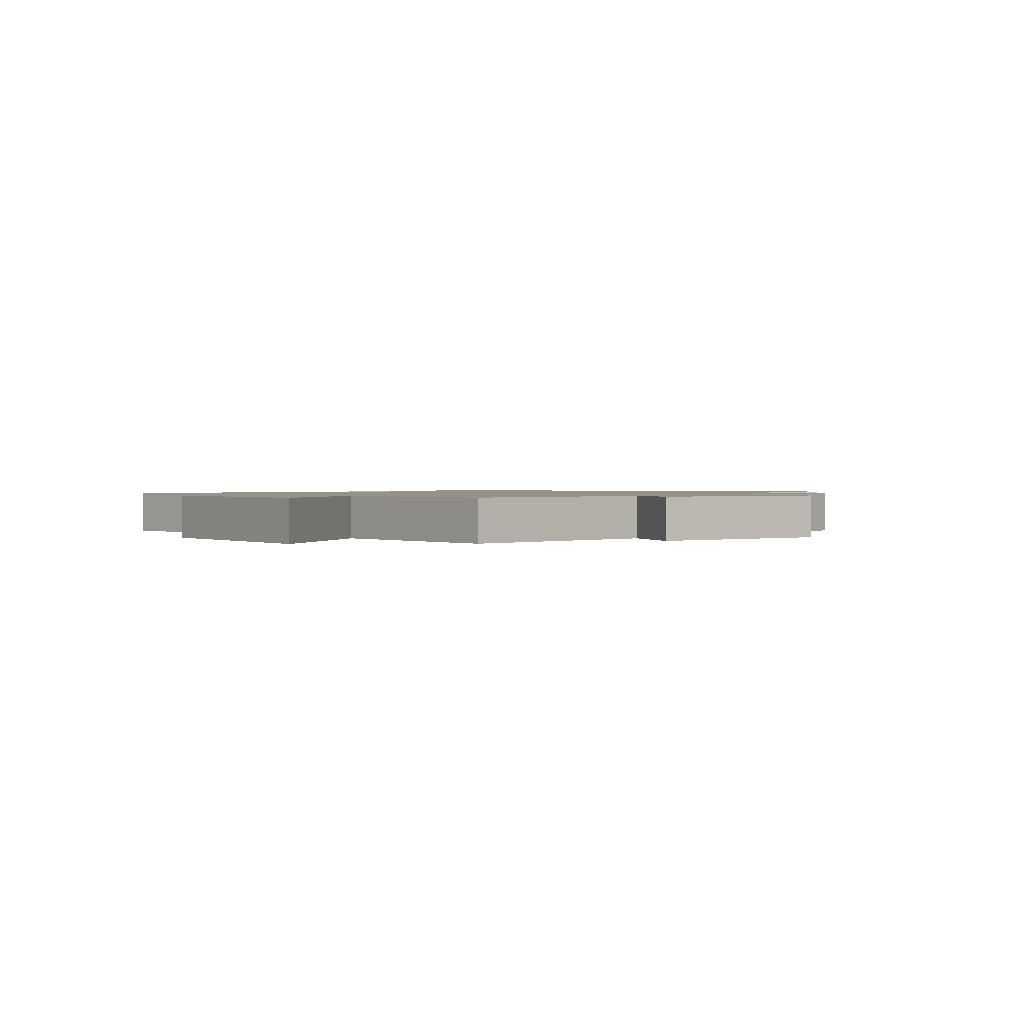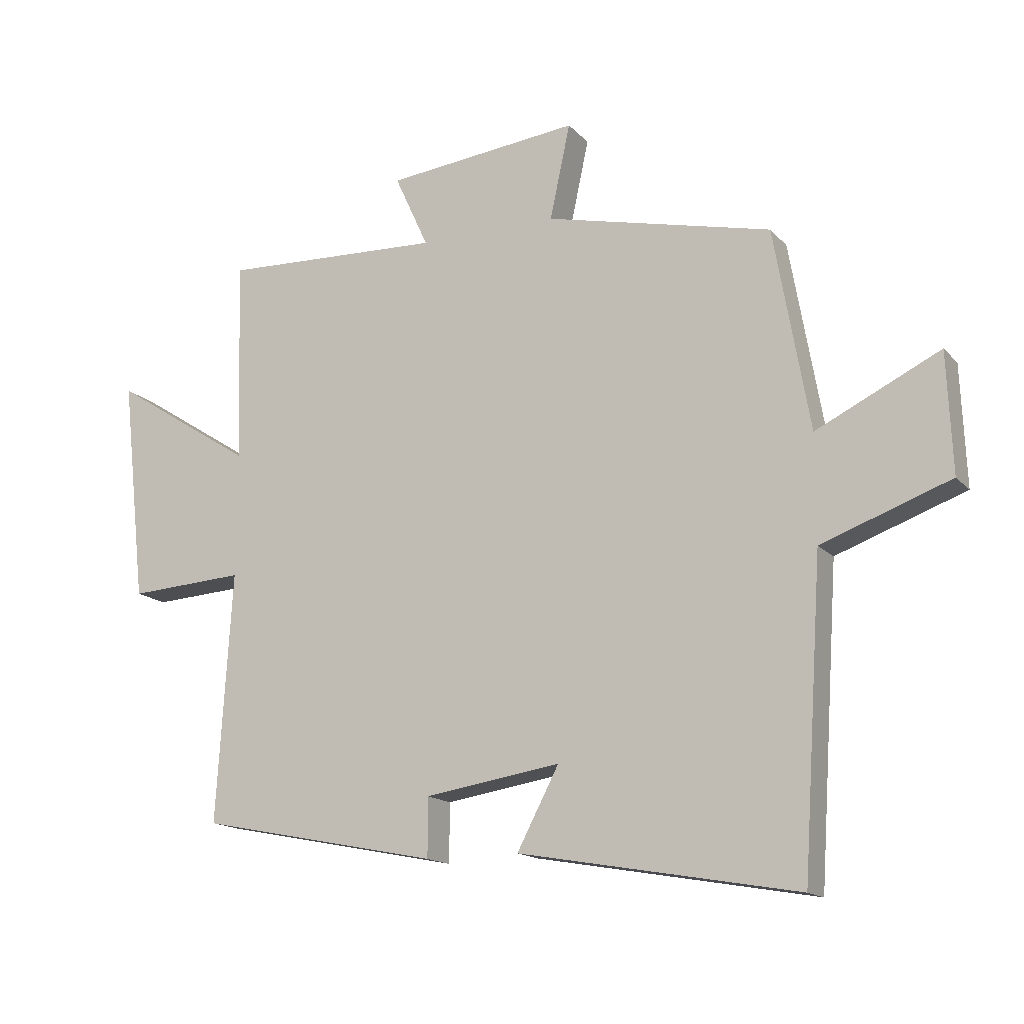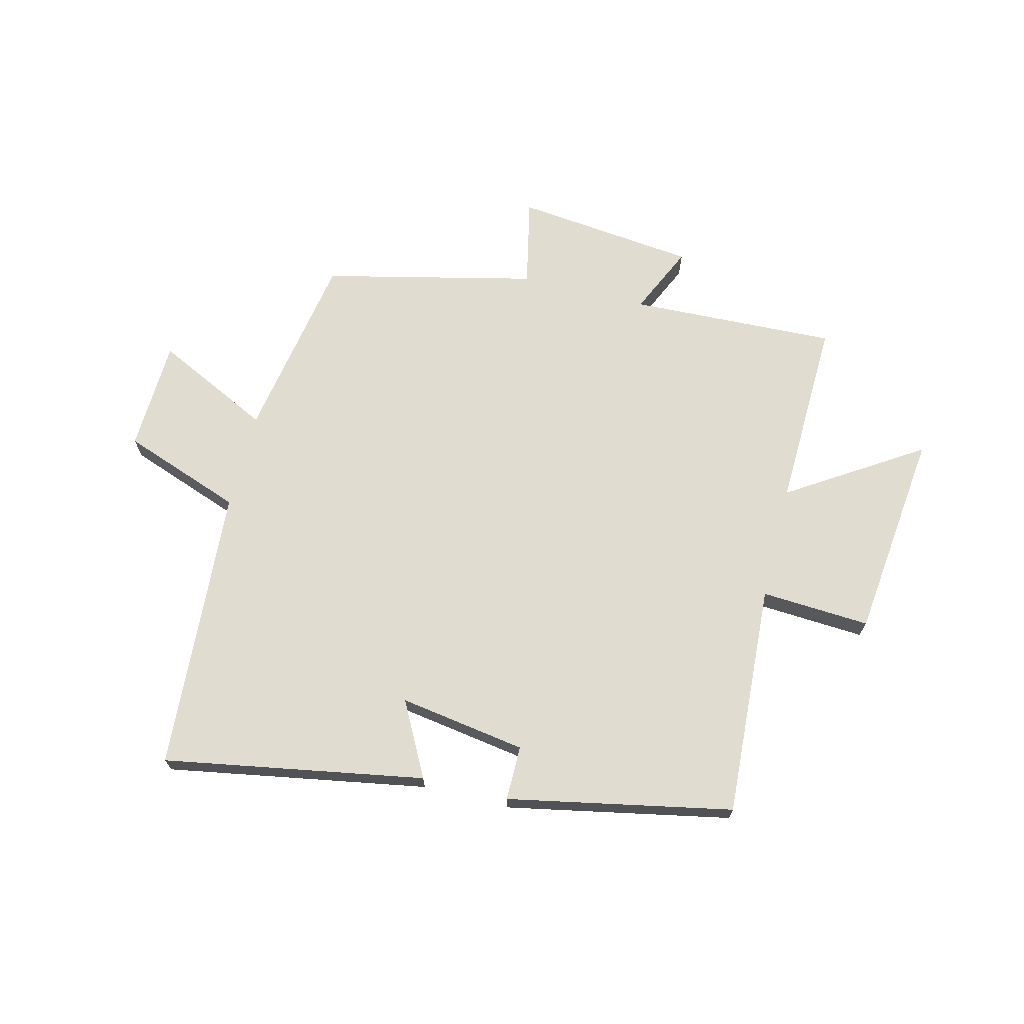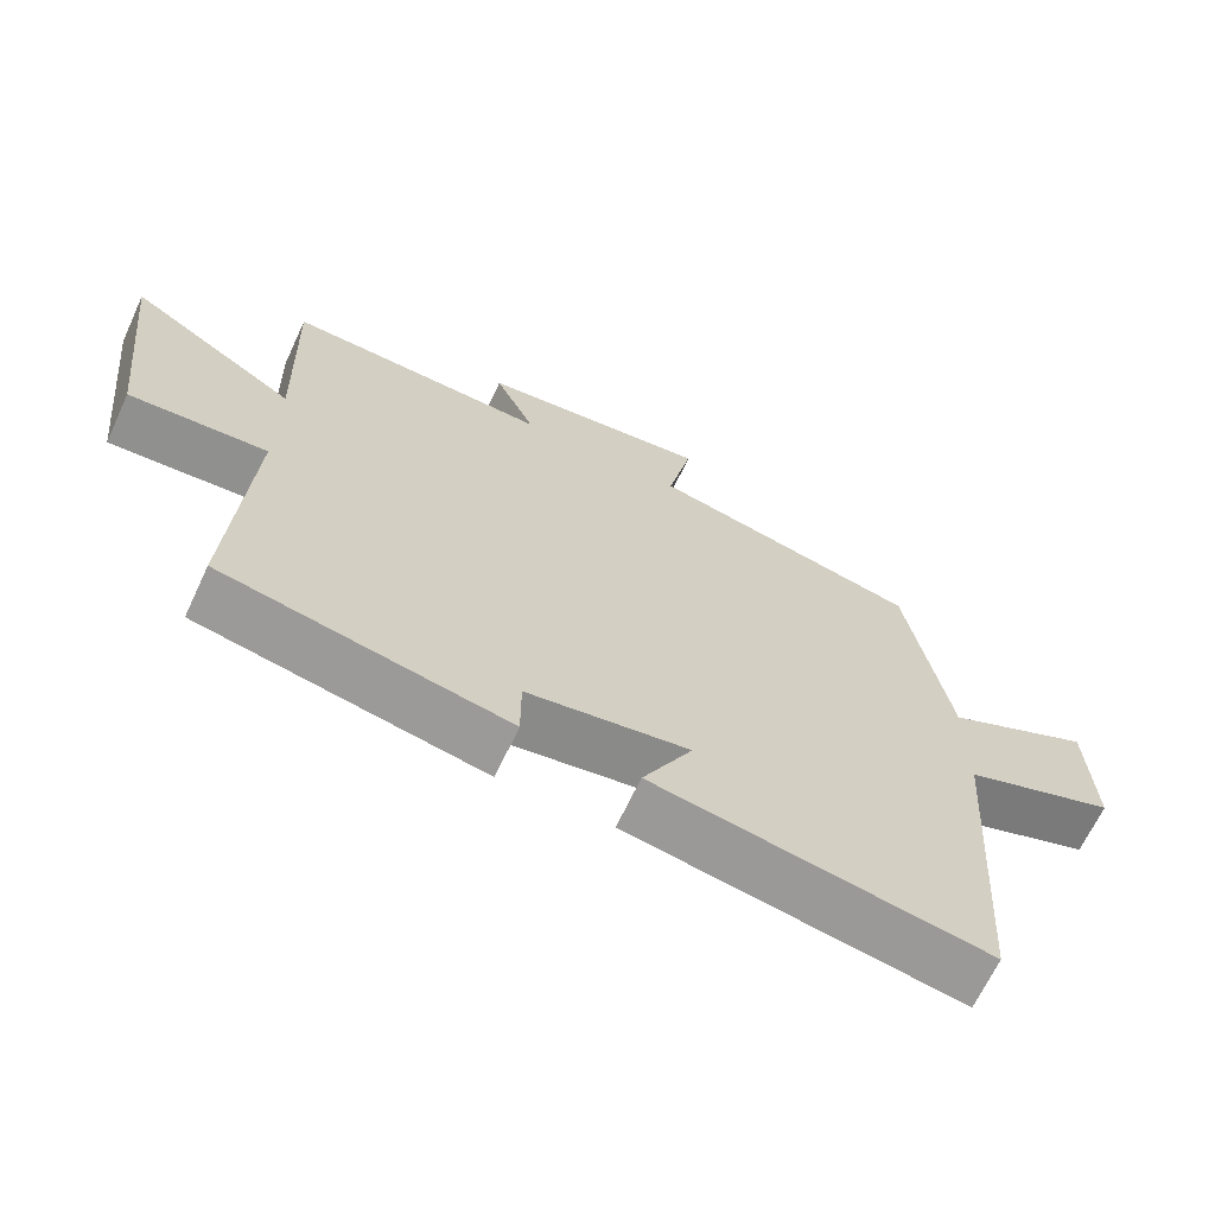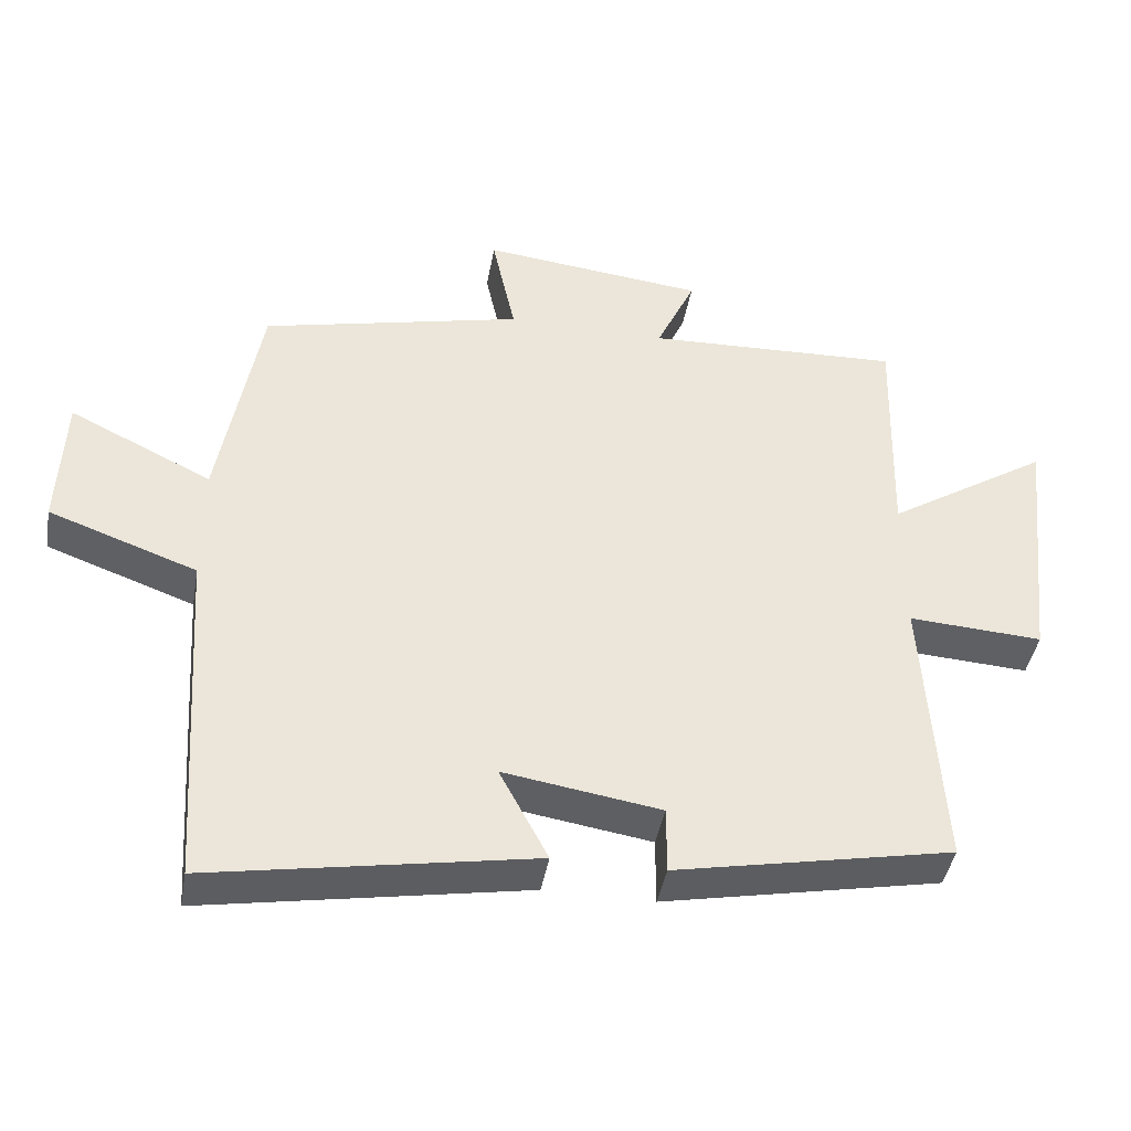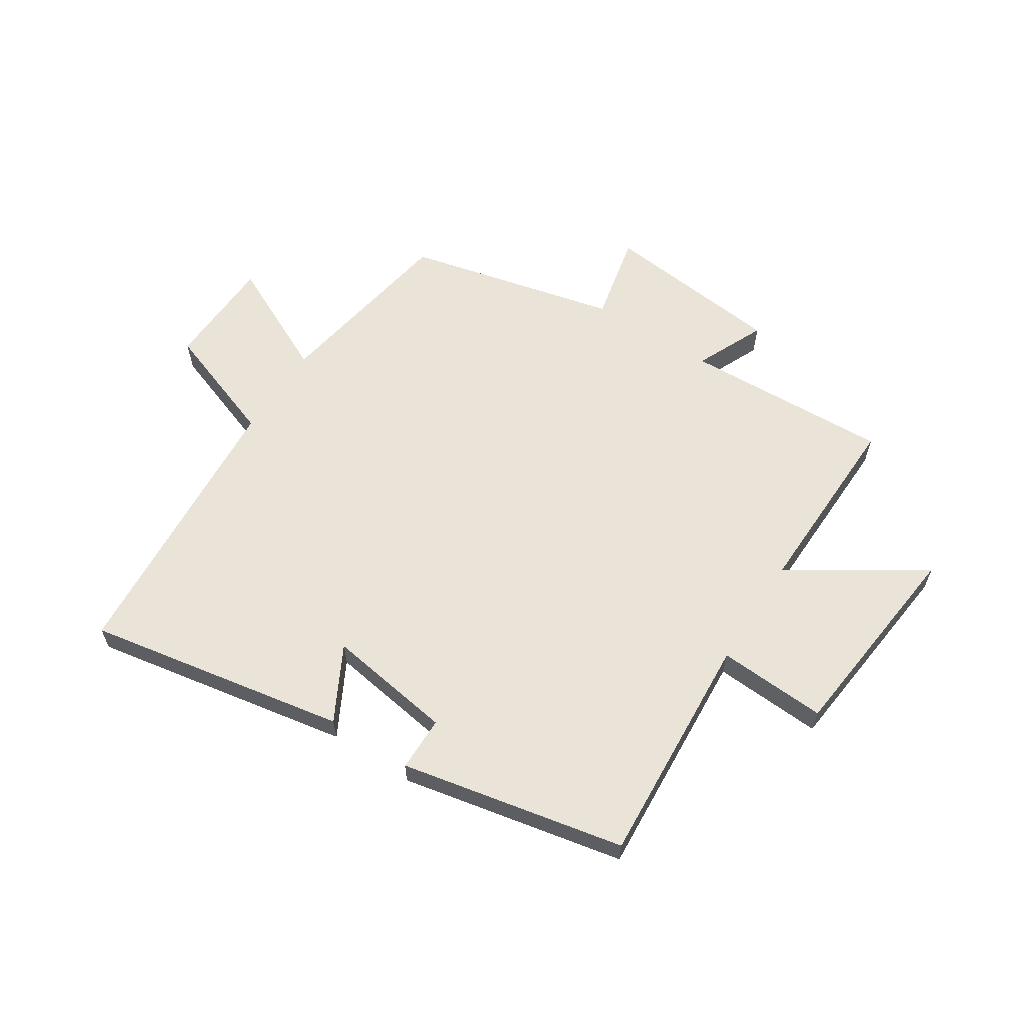
<metadata>
{"format":"obj","ext":"obj","renderer":"f3d","projection":"perspective","resolution":1024,"background":"white","views":[{"elev":1.1,"azim":-41.9,"up":"+Y"},{"elev":-15.4,"azim":26.7,"up":"+Z"},{"elev":69.4,"azim":-165.9,"up":"+Y"},{"elev":-66.7,"azim":-25.0,"up":"+Z"},{"elev":-42.5,"azim":170.0,"up":"+Z"},{"elev":61.1,"azim":-147.3,"up":"+Y"}]}
</metadata>
<code>
v 0.467 0.07 -0.58
v 0.016 0.07 -0.5
v 0.084 0.07 -0.371
v -0.136 0.07 -0.405
v -0.136 0.07 -0.5
v -0.525 0.07 -0.422
v -0.5 0.07 -0.018
v -0.689 0.07 -0.029
v -0.729 0.07 0.333
v -0.5 0.07 0.186
v -0.509 0.07 0.515
v -0.15 0.07 0.5
v -0.205 0.07 0.62
v 0.109 0.07 0.654
v 0.076 0.07 0.5
v 0.443 0.07 0.414
v 0.5 0.07 0.087
v 0.7 0.07 0.184
v 0.708 0.07 -0.01
v 0.5 0.07 -0.085
v 0.467 0 -0.58
v 0.016 0 -0.5
v 0.084 0 -0.371
v -0.136 0 -0.405
v -0.136 0 -0.5
v -0.525 0 -0.422
v -0.5 0 -0.018
v -0.689 0 -0.029
v -0.729 0 0.333
v -0.5 0 0.186
v -0.509 0 0.515
v -0.15 0 0.5
v -0.205 0 0.62
v 0.109 0 0.654
v 0.076 0 0.5
v 0.443 0 0.414
v 0.5 0 0.087
v 0.7 0 0.184
v 0.708 0 -0.01
v 0.5 0 -0.085
f 17 18 19 20
f 15 16 17 20
f 15 20 1
f 12 13 14 15
f 12 15 1
f 10 11 12 1
f 7 8 9 10
f 7 10 1
f 4 5 6 7
f 3 4 7
f 3 7 1
f 1 2 3
f 40 39 38 37
f 40 37 36 35
f 21 40 35
f 35 34 33 32
f 21 35 32
f 21 32 31 30
f 30 29 28 27
f 21 30 27
f 27 26 25 24
f 27 24 23
f 21 27 23
f 23 22 21
f 1 21 22 2
f 2 22 23 3
f 3 23 24 4
f 4 24 25 5
f 5 25 26 6
f 6 26 27 7
f 7 27 28 8
f 8 28 29 9
f 9 29 30 10
f 10 30 31 11
f 11 31 32 12
f 12 32 33 13
f 13 33 34 14
f 14 34 35 15
f 15 35 36 16
f 16 36 37 17
f 17 37 38 18
f 18 38 39 19
f 19 39 40 20
f 20 40 21 1

</code>
